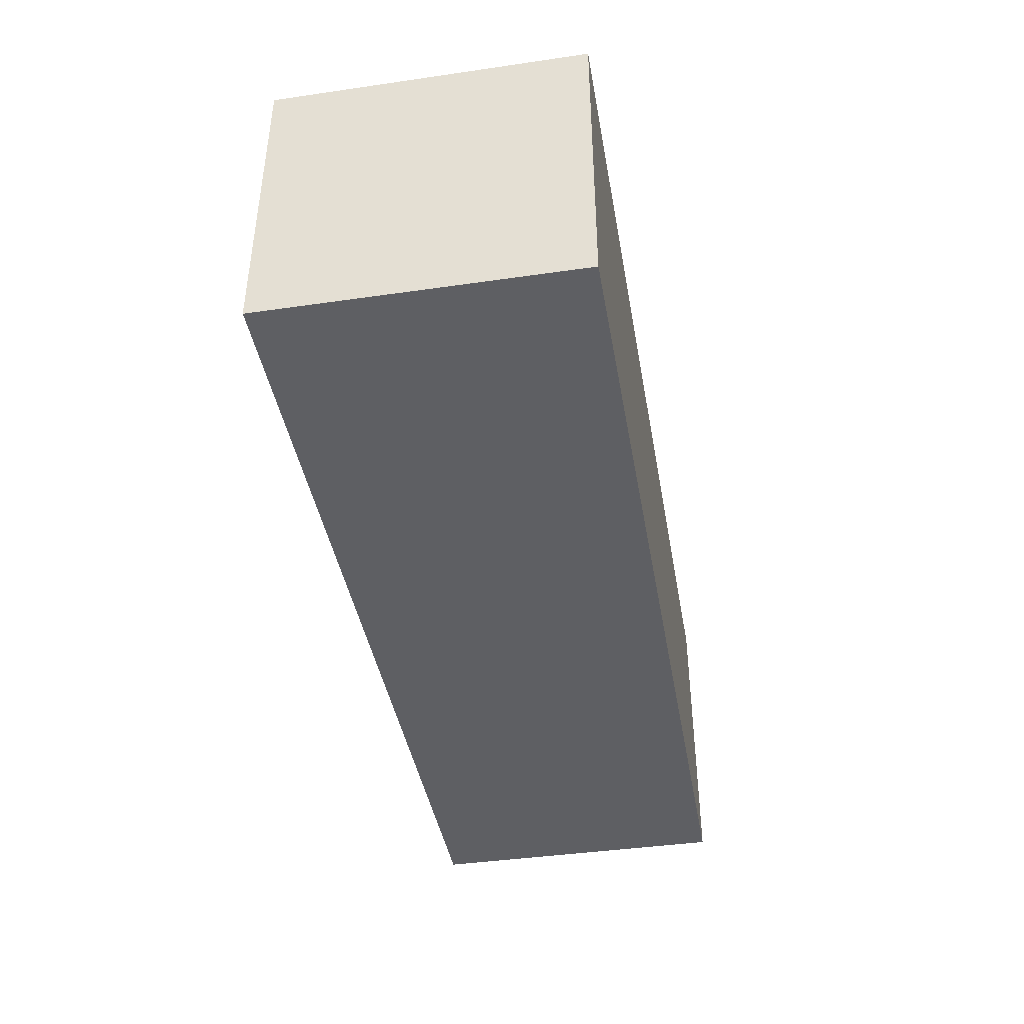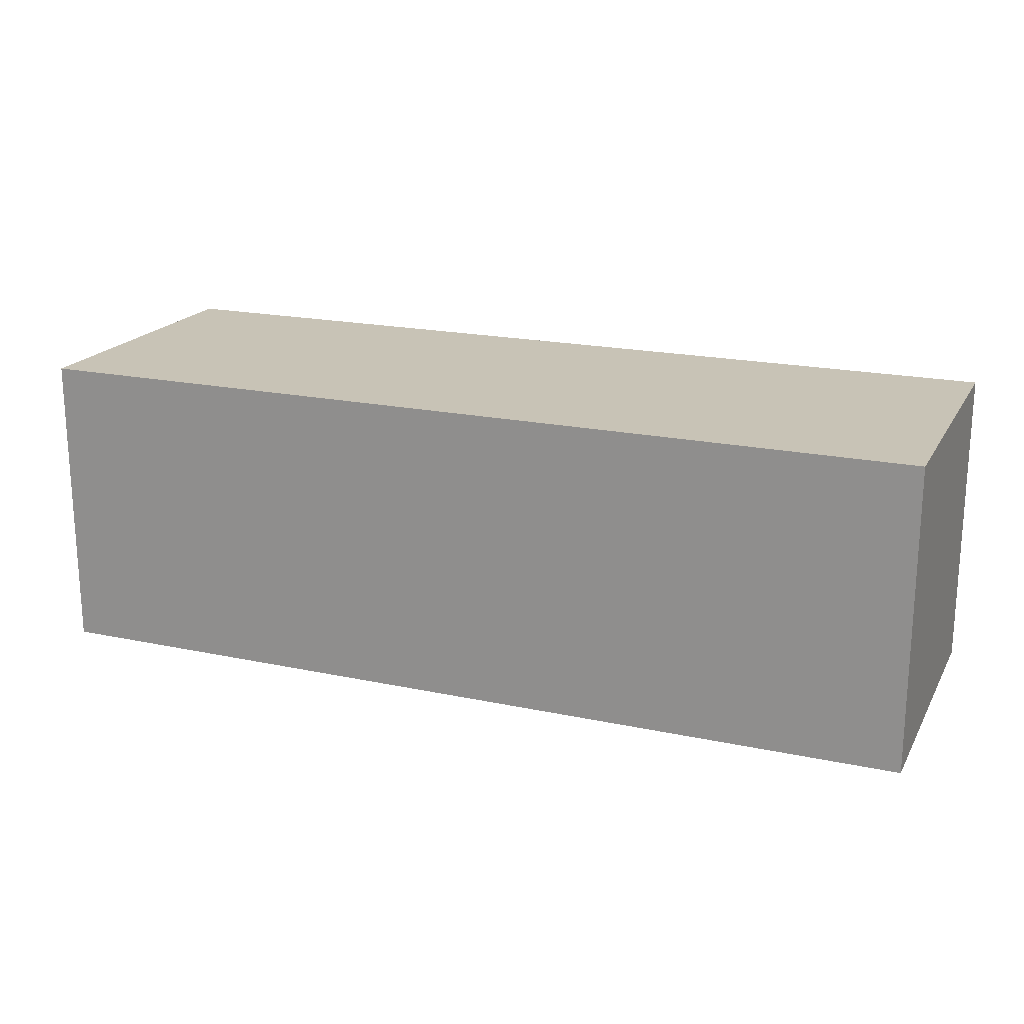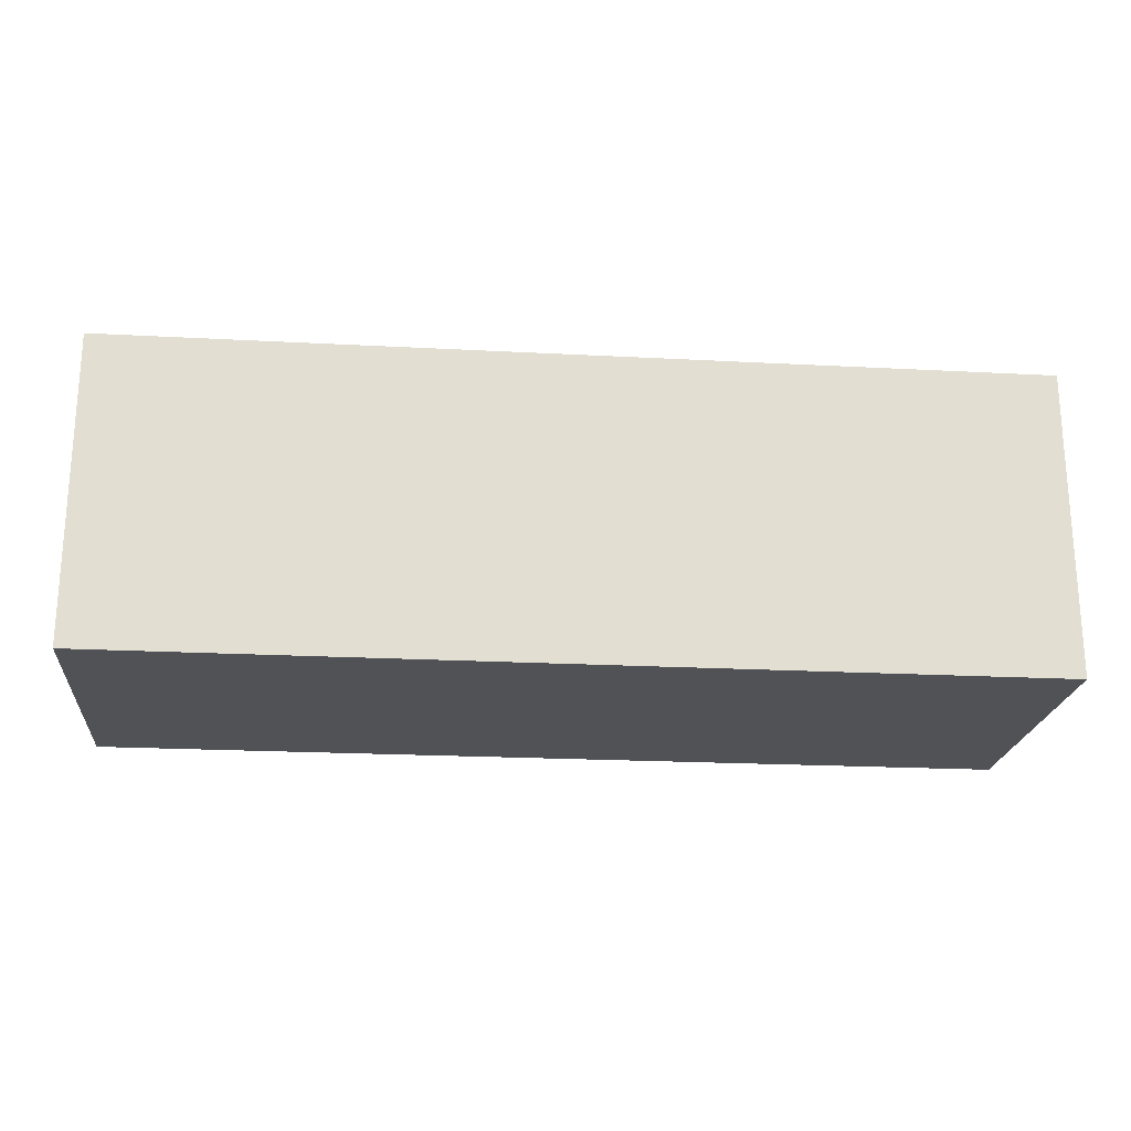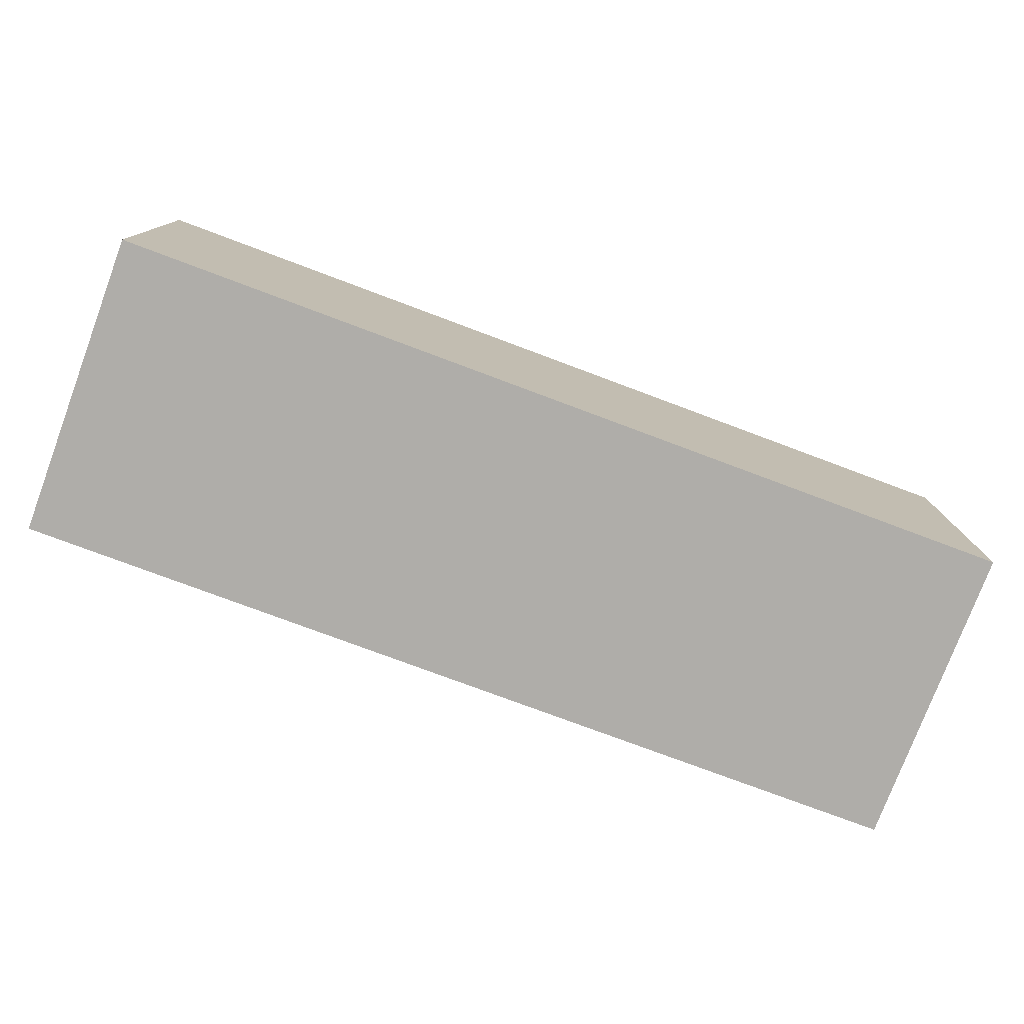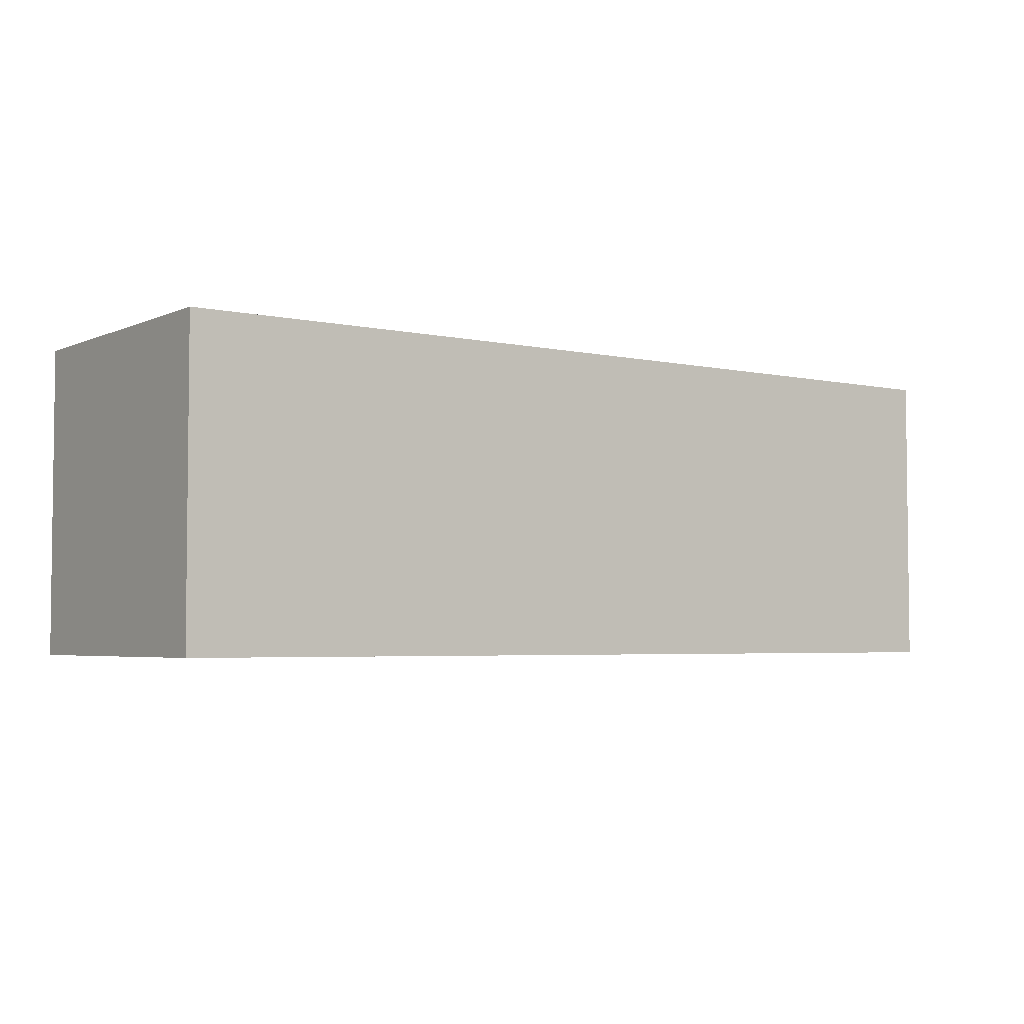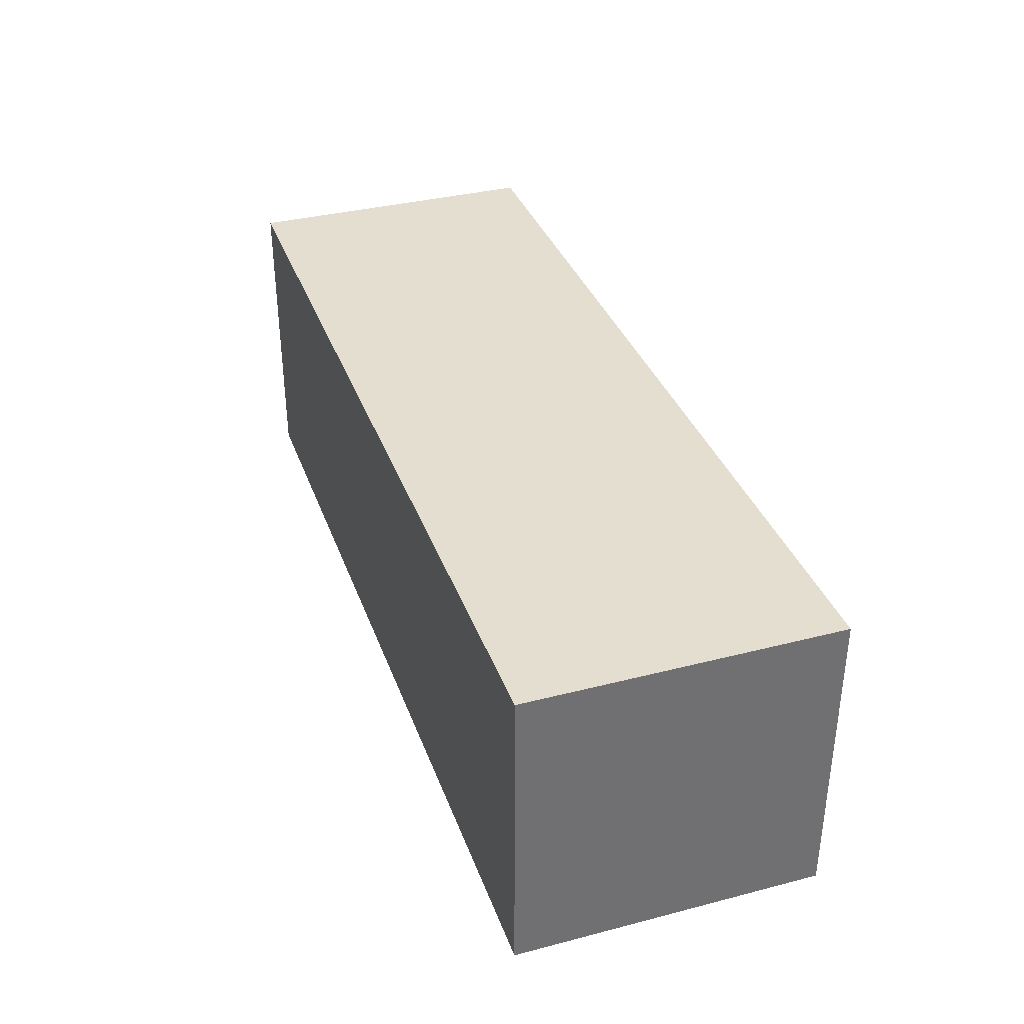
<metadata>
{"format":"obj","ext":"obj","renderer":"f3d","projection":"perspective","resolution":1024,"background":"white","views":[{"elev":-41.7,"azim":99.9,"up":"+Z"},{"elev":19.4,"azim":-158.2,"up":"+Z"},{"elev":-21.3,"azim":-5.4,"up":"+Z"},{"elev":-77.3,"azim":159.5,"up":"+Z"},{"elev":-3.9,"azim":144.0,"up":"+Y"},{"elev":35.7,"azim":71.3,"up":"+Y"}]}
</metadata>
<code>
o Cube.024_Cube.026
v 2 0 0
v 2 2 0
v 8 0 0
v 8 2 0
f 3 4 2 1
o Cube.023_Cube.025
v 2 0 -2
v 2 2 -2
v 8 0 -2
v 8 2 -2
f 5 6 8 7
o Cube.022_Cube.024
v 2 0 -2
v 2 0 0
v 2 2 0
v 2 2 -2
f 10 11 12 9
o Cube.021_Cube.023
v 2 2 0
v 2 2 -2
v 8 2 0
v 8 2 -2
f 16 14 13 15
o Cube.020_Cube.022
v 2 0 0
v 2 0 -2
v 8 0 0
v 8 0 -2
f 18 20 19 17
o Cube.004_Cube.006
v 8 0 -2
v 8 2 -2
v 8 0 0
v 8 2 0
f 21 22 24 23

</code>
